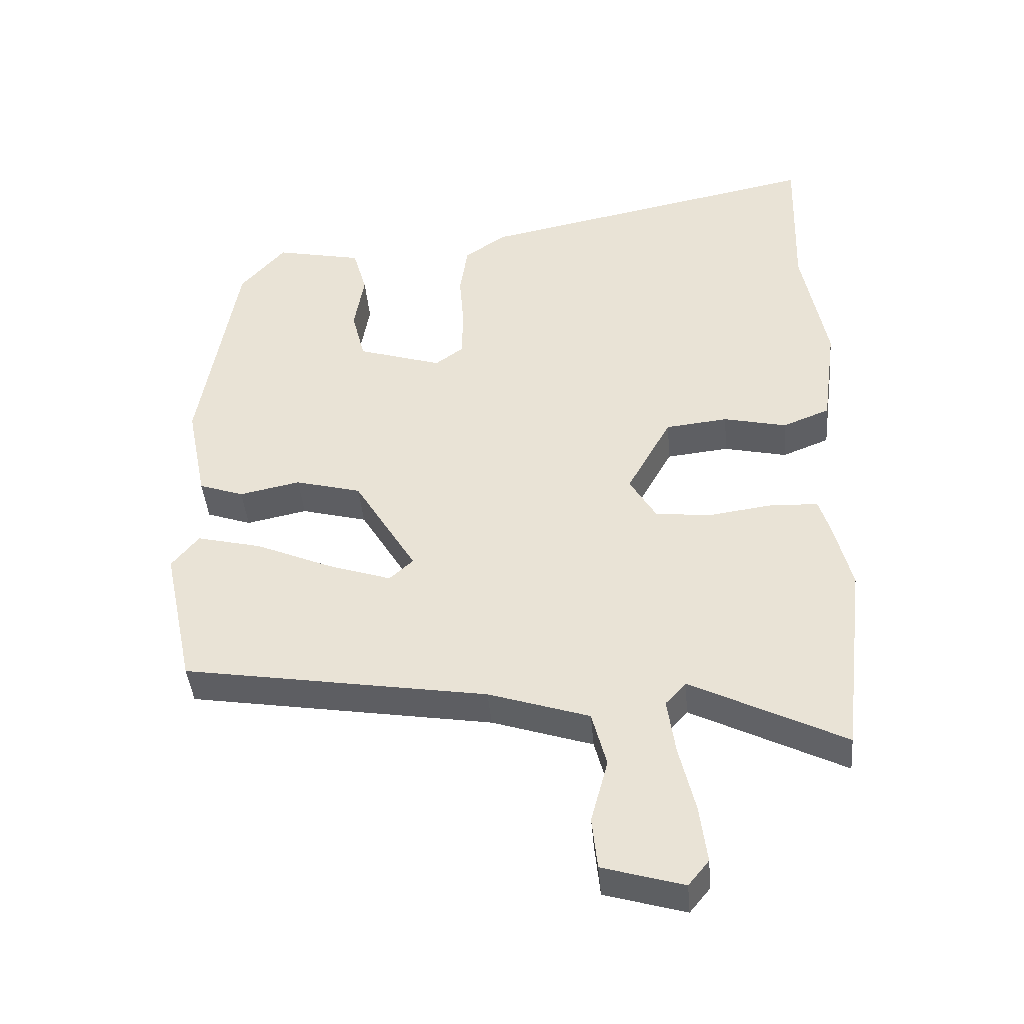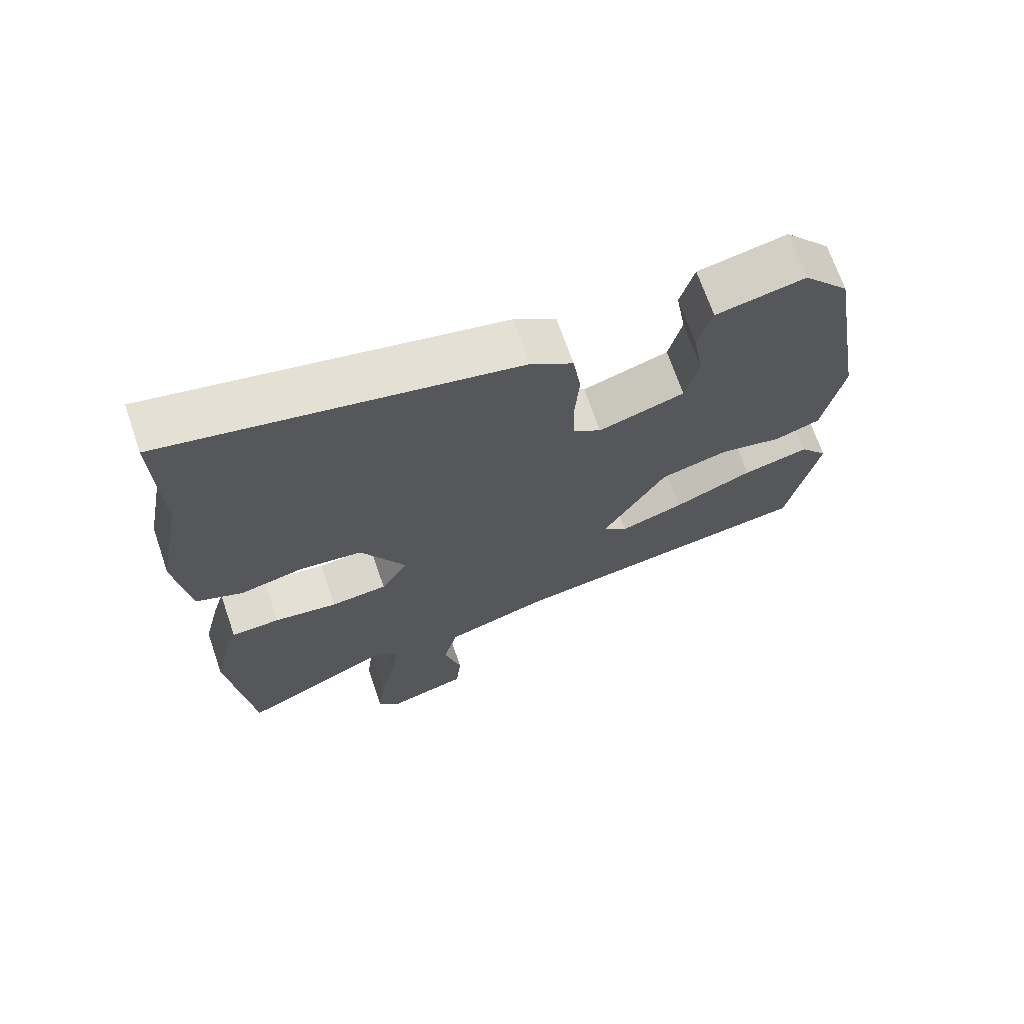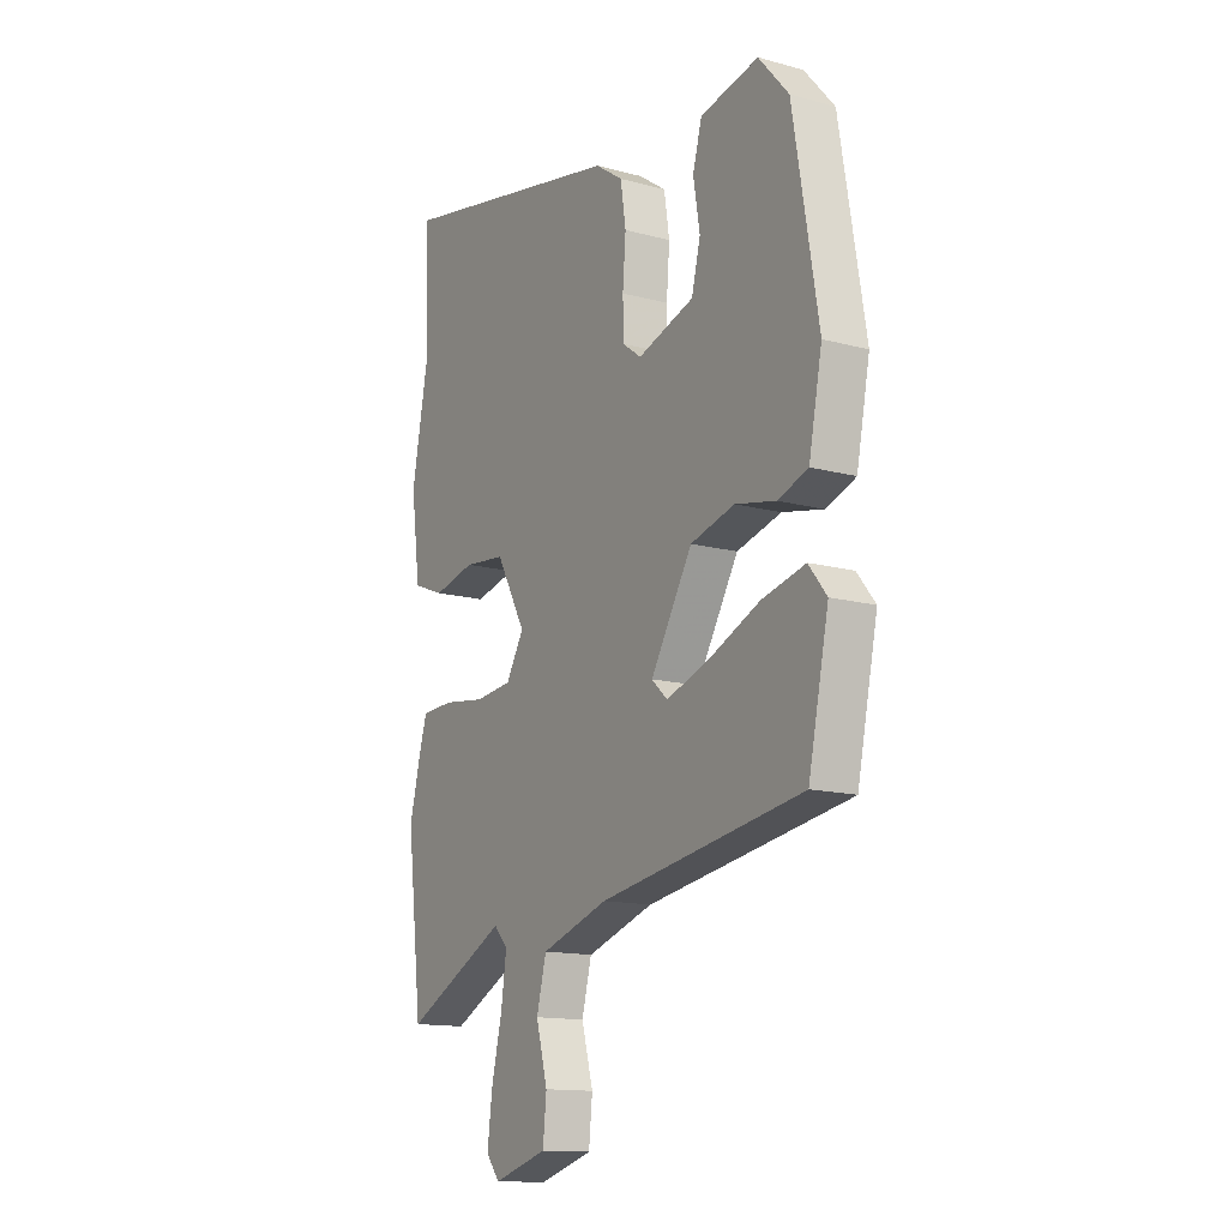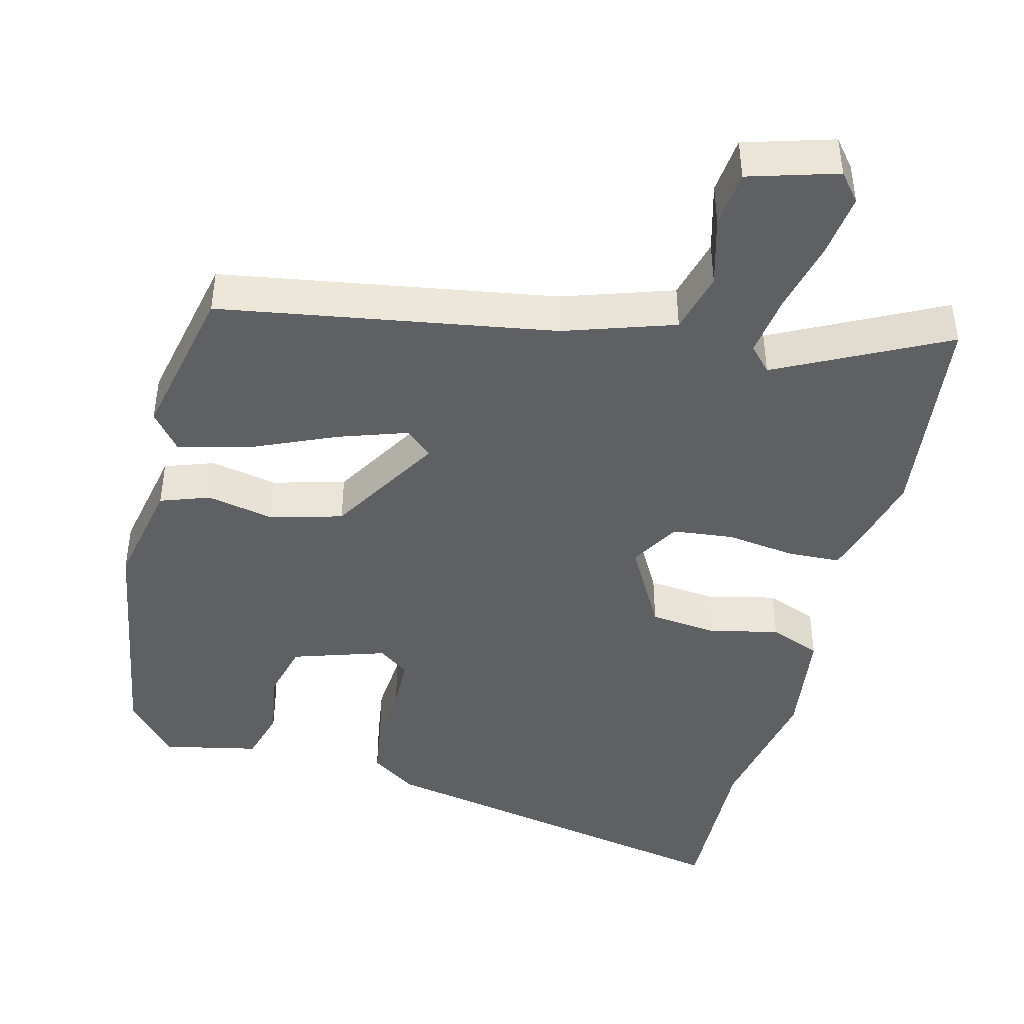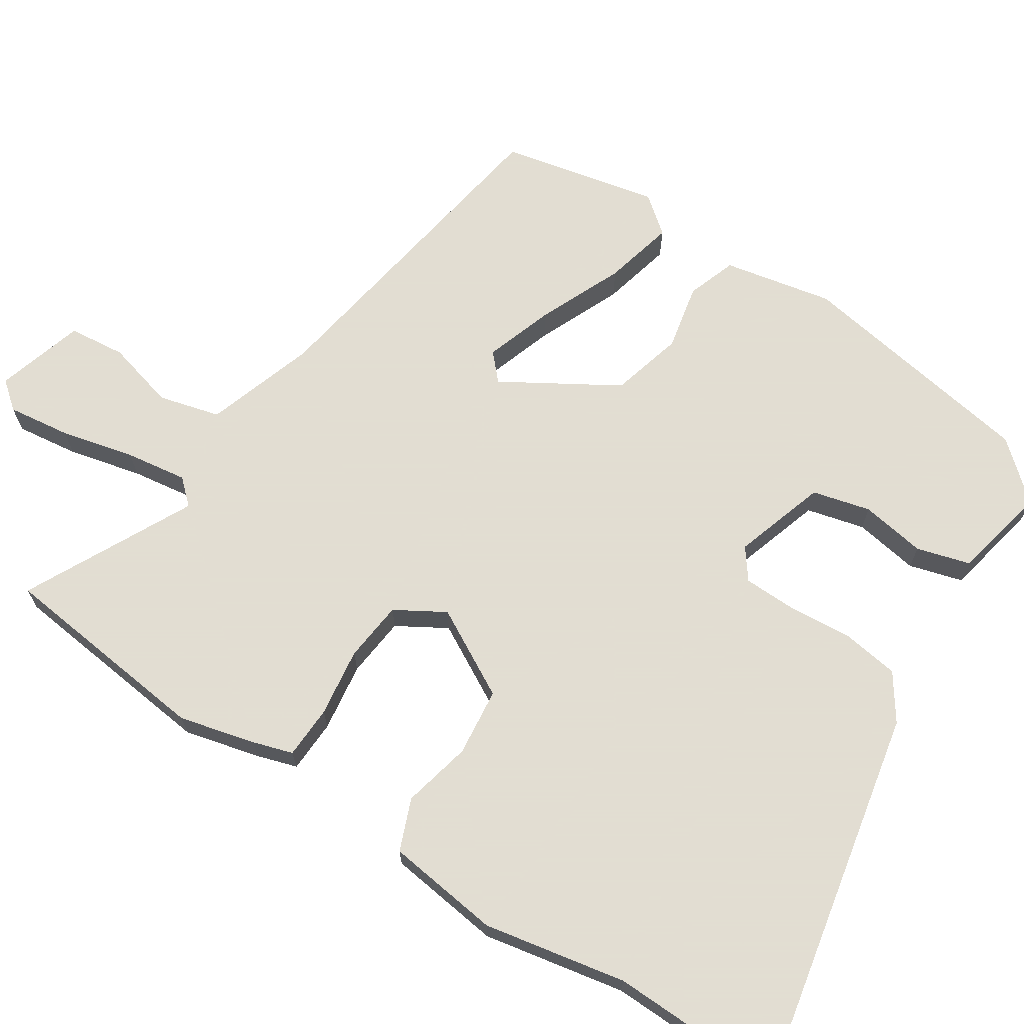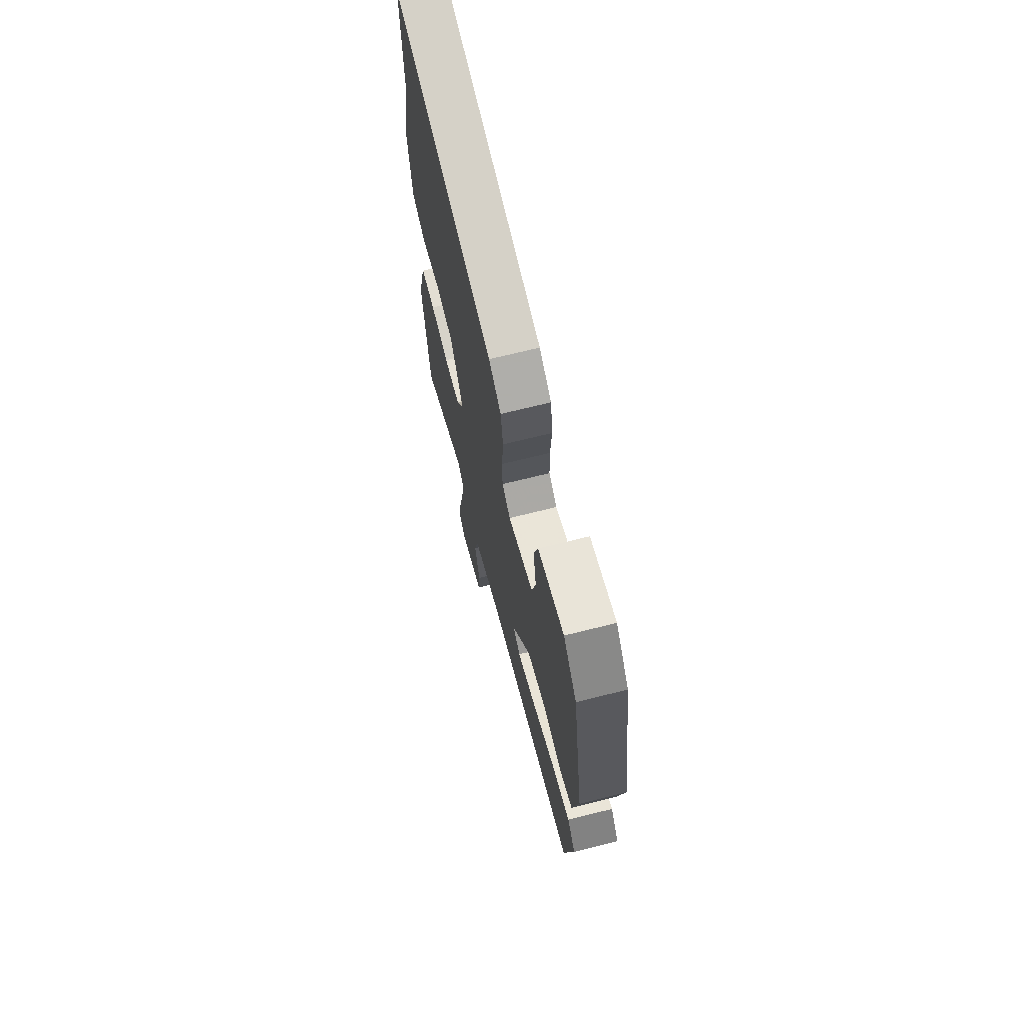
<metadata>
{"format":"obj","ext":"obj","renderer":"f3d","projection":"perspective","resolution":1024,"background":"white","views":[{"elev":-42.2,"azim":-175.0,"up":"+Z"},{"elev":69.3,"azim":-19.0,"up":"+Z"},{"elev":-14.0,"azim":59.0,"up":"+Z"},{"elev":-43.6,"azim":165.8,"up":"+Y"},{"elev":68.1,"azim":-57.1,"up":"+Y"},{"elev":69.3,"azim":75.9,"up":"+Z"}]}
</metadata>
<code>
v 0.499 0.07 -0.426
v 0.039 0.07 -0.501
v -0.113 0.07 -0.551
v -0.135 0.07 -0.636
v -0.109 0.07 -0.732
v -0.117 0.07 -0.811
v -0.239 0.07 -0.847
v -0.27 0.07 -0.809
v -0.259 0.07 -0.722
v -0.235 0.07 -0.62
v -0.223 0.07 -0.535
v -0.254 0.07 -0.501
v -0.486 0.07 -0.618
v -0.521 0.07 -0.321
v -0.495 0.07 -0.216
v -0.478 0.07 -0.161
v -0.405 0.07 -0.158
v -0.31 0.07 -0.171
v -0.226 0.07 -0.162
v -0.186 0.07 -0.094
v -0.253 0.07 0.027
v -0.347 0.07 0.037
v -0.442 0.07 0.015
v -0.513 0.07 0.043
v -0.534 0.07 0.2
v -0.497 0.07 0.396
v -0.504 0.07 0.631
v 0.019 0.07 0.527
v 0.082 0.07 0.484
v 0.094 0.07 0.405
v 0.087 0.07 0.316
v 0.089 0.07 0.243
v 0.131 0.07 0.212
v 0.259 0.07 0.253
v 0.279 0.07 0.333
v 0.264 0.07 0.423
v 0.285 0.07 0.497
v 0.417 0.07 0.525
v 0.485 0.07 0.447
v 0.542 0.07 0.109
v 0.512 0.07 -0.042
v 0.444 0.07 -0.066
v 0.352 0.07 -0.047
v 0.252 0.07 -0.074
v 0.158 0.07 -0.231
v 0.194 0.07 -0.264
v 0.289 0.07 -0.232
v 0.406 0.07 -0.181
v 0.504 0.07 -0.157
v 0.545 0.07 -0.208
v 0.499 0 -0.426
v 0.039 0 -0.501
v -0.113 0 -0.551
v -0.135 0 -0.636
v -0.109 0 -0.732
v -0.117 0 -0.811
v -0.239 0 -0.847
v -0.27 0 -0.809
v -0.259 0 -0.722
v -0.235 0 -0.62
v -0.223 0 -0.535
v -0.254 0 -0.501
v -0.486 0 -0.618
v -0.521 0 -0.321
v -0.495 0 -0.216
v -0.478 0 -0.161
v -0.405 0 -0.158
v -0.31 0 -0.171
v -0.226 0 -0.162
v -0.186 0 -0.094
v -0.253 0 0.027
v -0.347 0 0.037
v -0.442 0 0.015
v -0.513 0 0.043
v -0.534 0 0.2
v -0.497 0 0.396
v -0.504 0 0.631
v 0.019 0 0.527
v 0.082 0 0.484
v 0.094 0 0.405
v 0.087 0 0.316
v 0.089 0 0.243
v 0.131 0 0.212
v 0.259 0 0.253
v 0.279 0 0.333
v 0.264 0 0.423
v 0.285 0 0.497
v 0.417 0 0.525
v 0.485 0 0.447
v 0.542 0 0.109
v 0.512 0 -0.042
v 0.444 0 -0.066
v 0.352 0 -0.047
v 0.252 0 -0.074
v 0.158 0 -0.231
v 0.194 0 -0.264
v 0.289 0 -0.232
v 0.406 0 -0.181
v 0.504 0 -0.157
v 0.545 0 -0.208
f 47 48 49 50
f 46 47 50 1
f 40 41 42 43
f 40 43 44
f 39 40 44
f 38 39 44 45
f 35 36 37 38
f 34 35 38 45
f 28 29 30 31
f 26 27 28 31
f 26 31 32
f 25 26 32 33
f 22 23 24 25
f 21 22 25 33
f 15 16 17 18
f 15 18 19
f 12 13 14 15
f 11 12 15 19
f 7 8 9 10
f 7 10 11
f 4 5 6 7
f 3 4 7 11
f 2 3 11 19
f 46 1 2 19
f 21 33 34 45
f 20 21 45 46
f 19 20 46
f 100 99 98 97
f 51 100 97 96
f 93 92 91 90
f 94 93 90
f 94 90 89
f 95 94 89 88
f 88 87 86 85
f 95 88 85 84
f 81 80 79 78
f 81 78 77 76
f 82 81 76
f 83 82 76 75
f 75 74 73 72
f 83 75 72 71
f 68 67 66 65
f 69 68 65
f 65 64 63 62
f 69 65 62 61
f 60 59 58 57
f 61 60 57
f 57 56 55 54
f 61 57 54 53
f 69 61 53 52
f 69 52 51 96
f 95 84 83 71
f 96 95 71 70
f 96 70 69
f 1 51 52 2
f 2 52 53 3
f 3 53 54 4
f 4 54 55 5
f 5 55 56 6
f 6 56 57 7
f 7 57 58 8
f 8 58 59 9
f 9 59 60 10
f 10 60 61 11
f 11 61 62 12
f 12 62 63 13
f 13 63 64 14
f 14 64 65 15
f 15 65 66 16
f 16 66 67 17
f 17 67 68 18
f 18 68 69 19
f 19 69 70 20
f 20 70 71 21
f 21 71 72 22
f 22 72 73 23
f 23 73 74 24
f 24 74 75 25
f 25 75 76 26
f 26 76 77 27
f 27 77 78 28
f 28 78 79 29
f 29 79 80 30
f 30 80 81 31
f 31 81 82 32
f 32 82 83 33
f 33 83 84 34
f 34 84 85 35
f 35 85 86 36
f 36 86 87 37
f 37 87 88 38
f 38 88 89 39
f 39 89 90 40
f 40 90 91 41
f 41 91 92 42
f 42 92 93 43
f 43 93 94 44
f 44 94 95 45
f 45 95 96 46
f 46 96 97 47
f 47 97 98 48
f 48 98 99 49
f 49 99 100 50
f 50 100 51 1

</code>
